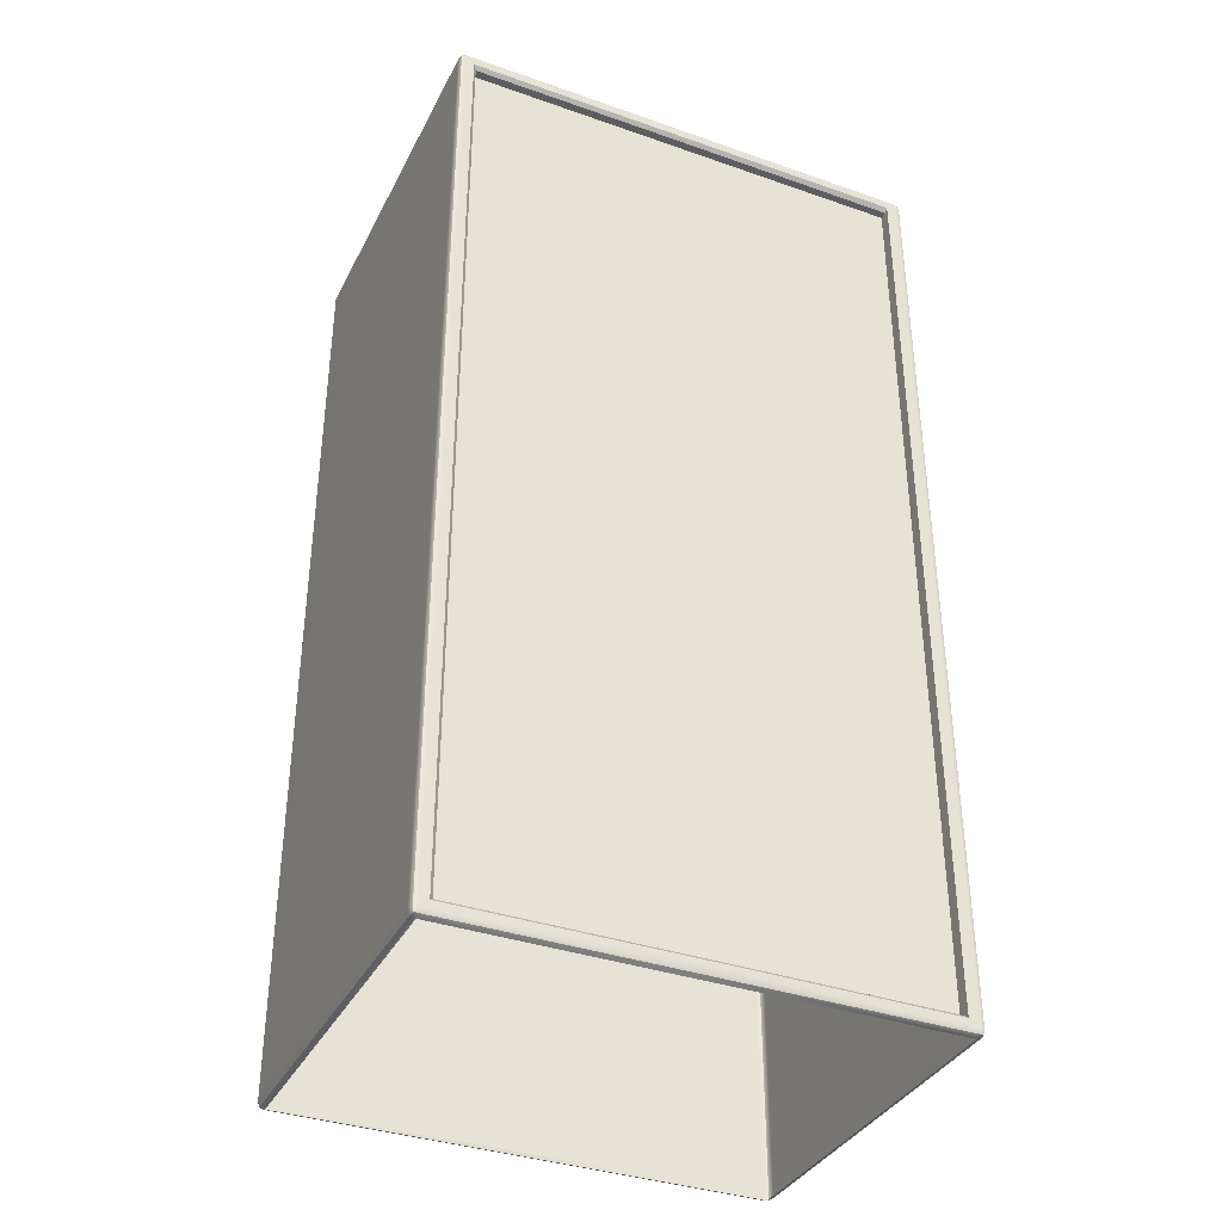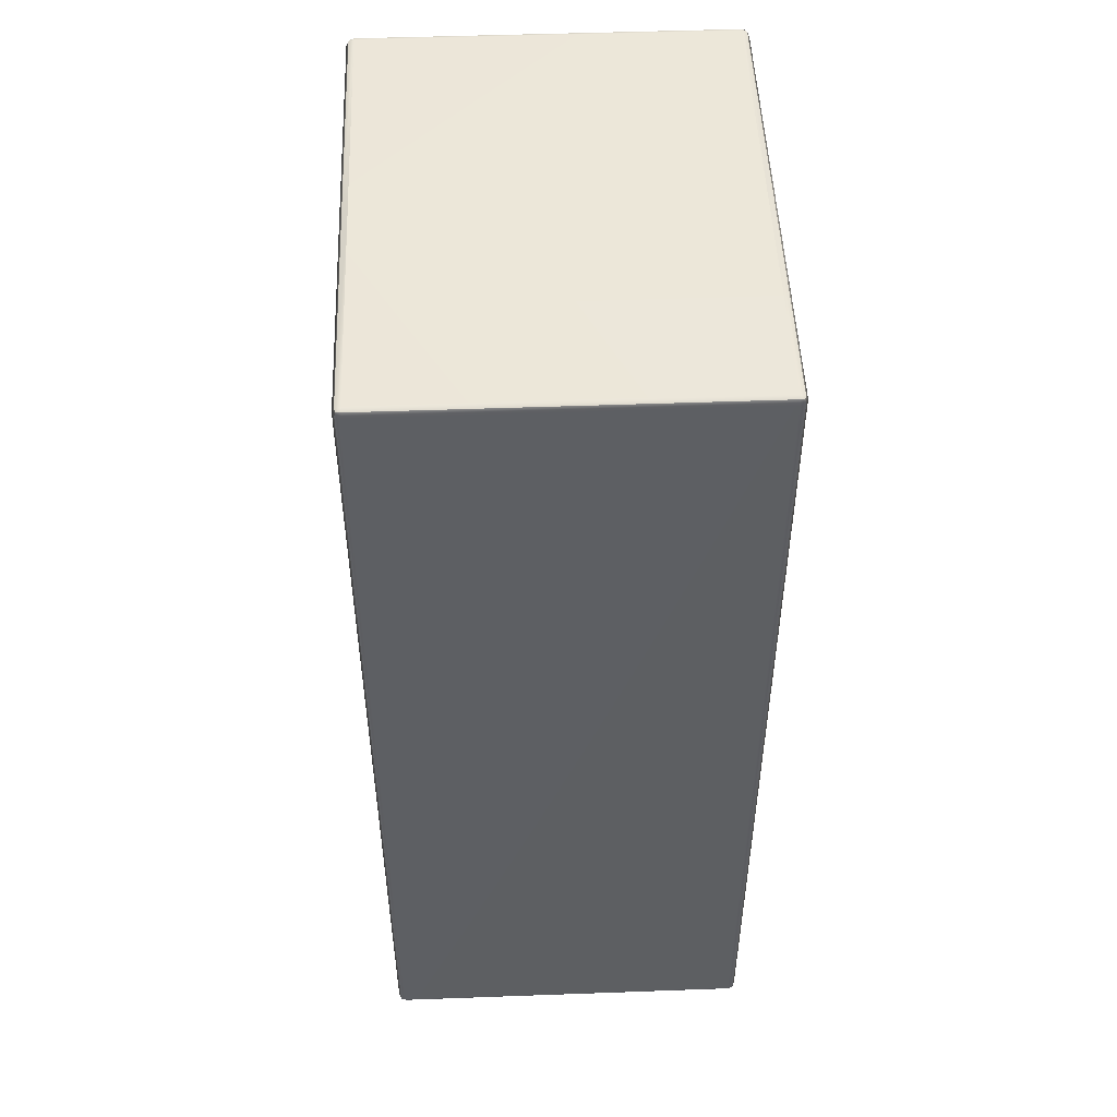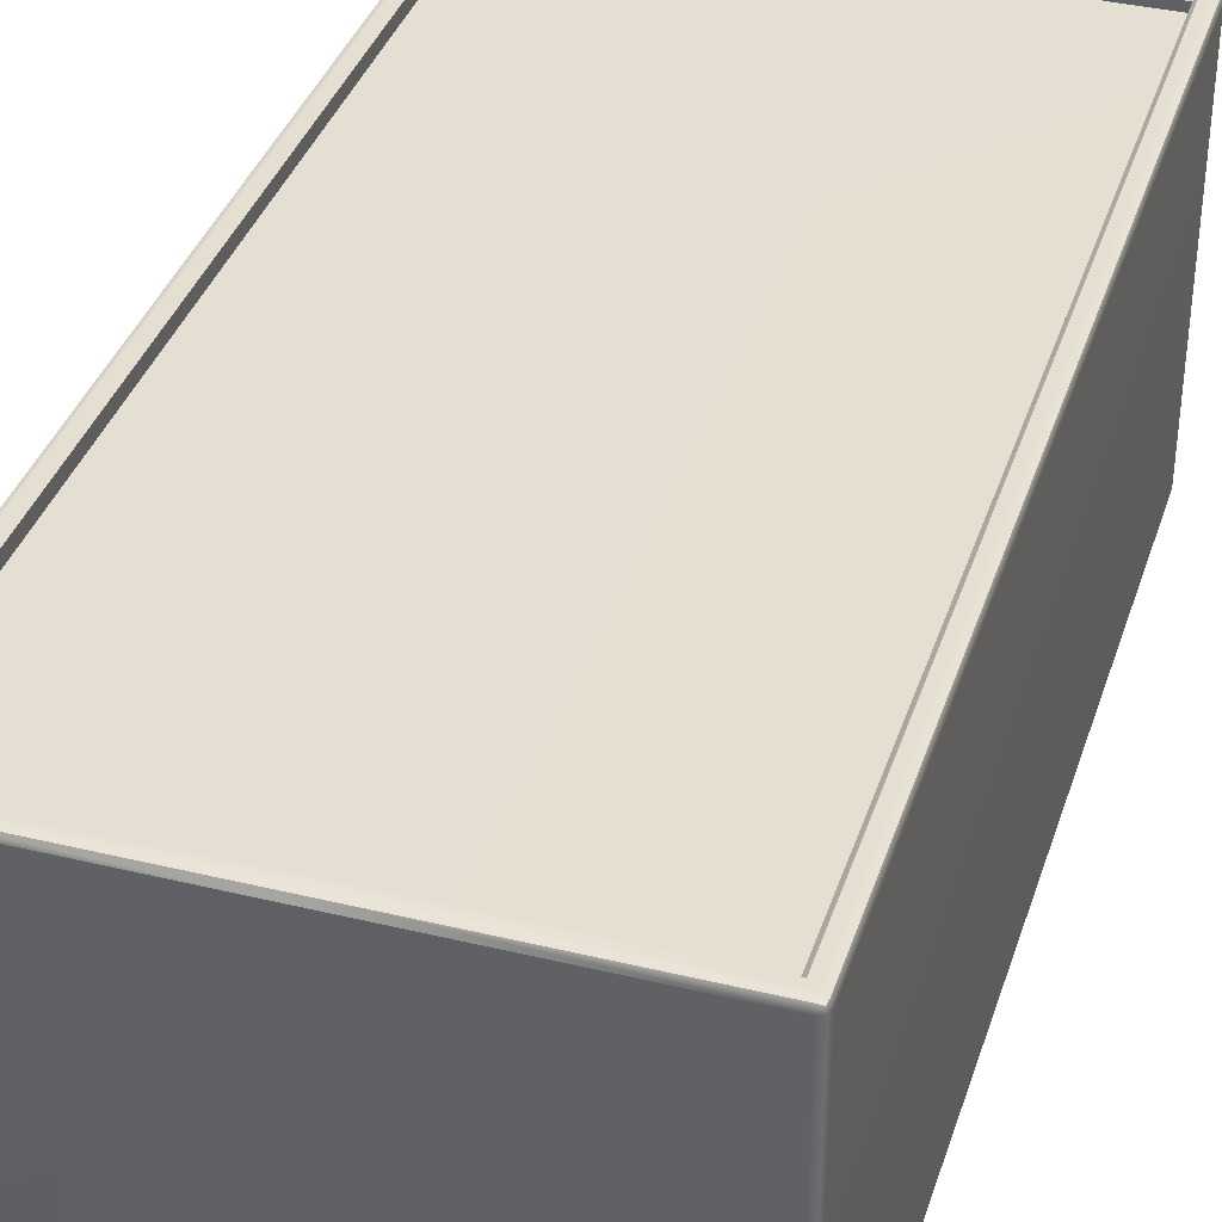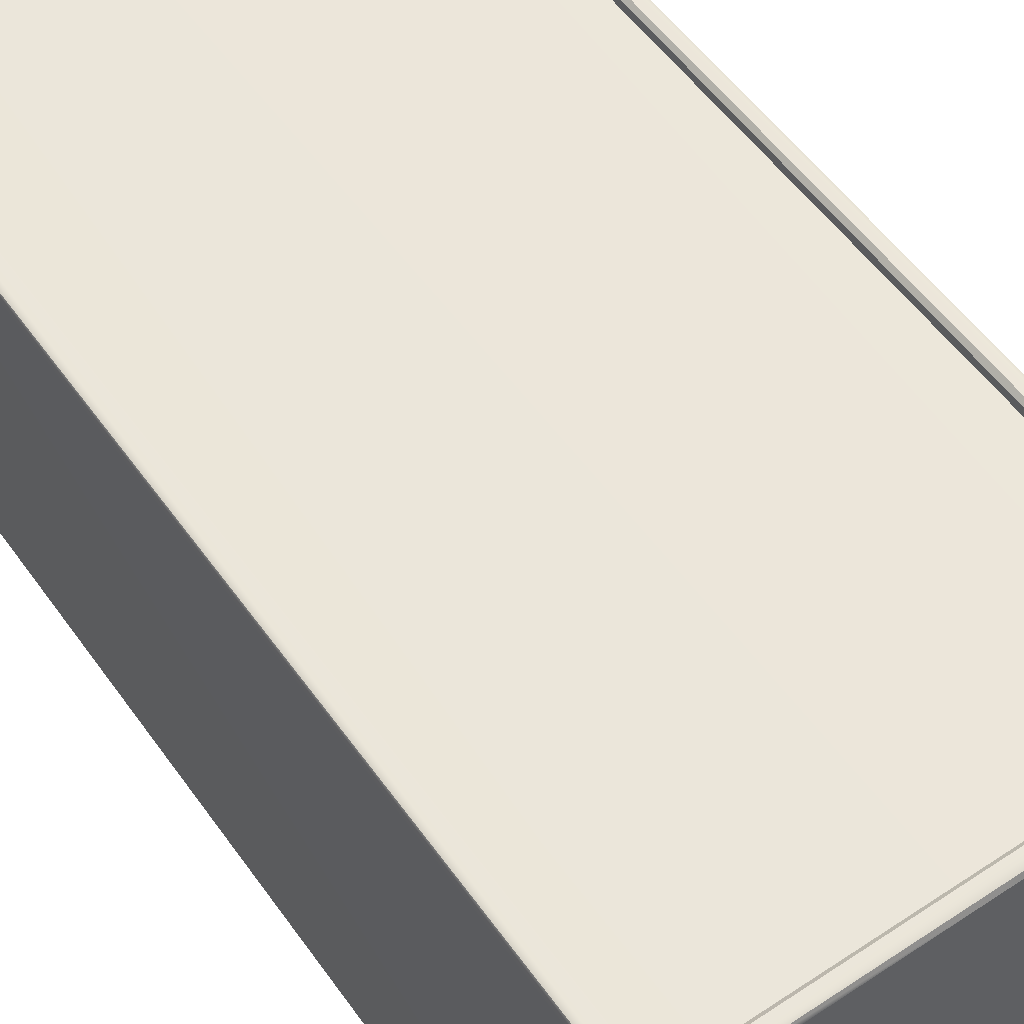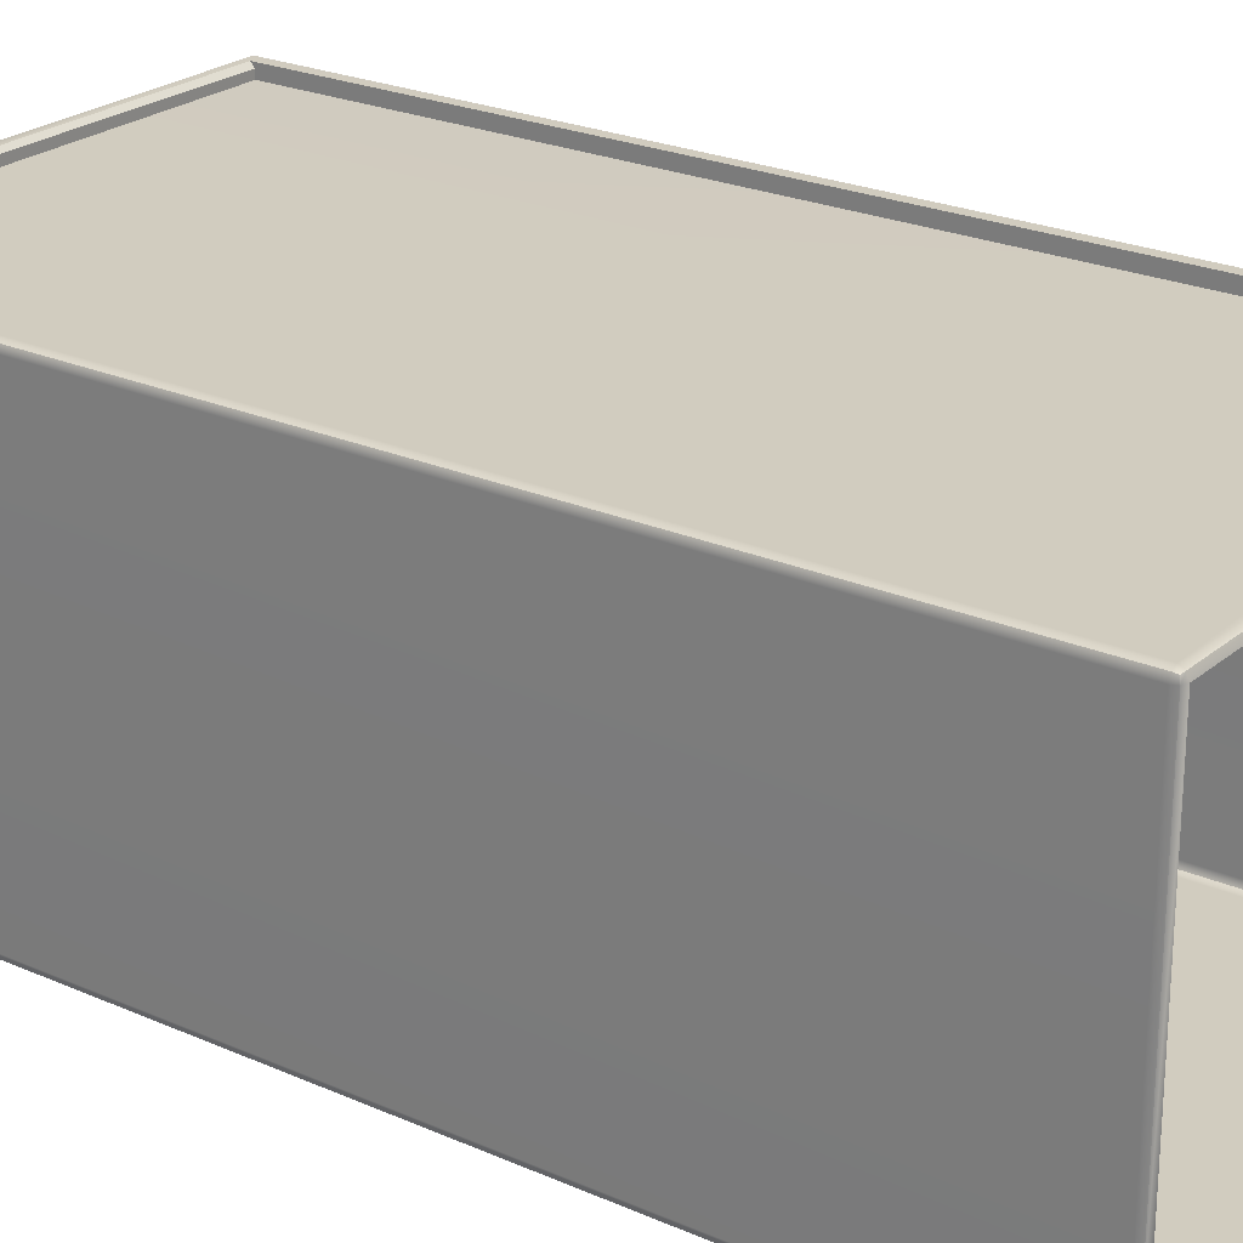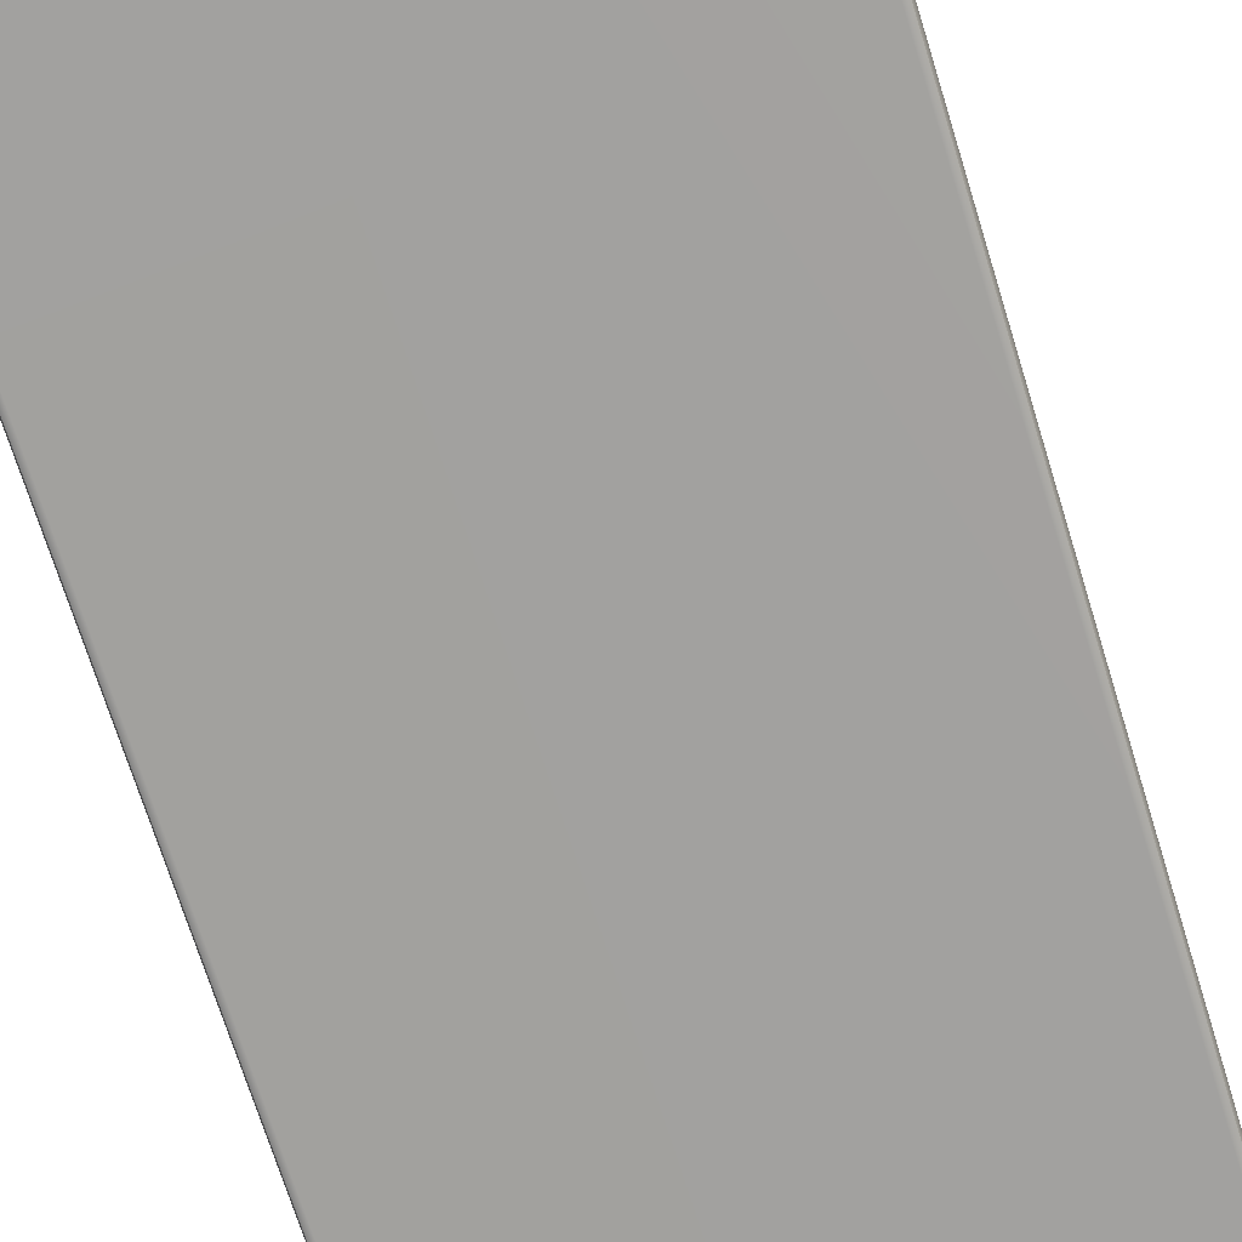
<metadata>
{"format":"obj","ext":"obj","renderer":"f3d","projection":"perspective","resolution":1024,"background":"white","views":[{"elev":-36.5,"azim":155.6,"up":"+Z"},{"elev":49.7,"azim":-92.3,"up":"+Z"},{"elev":37.2,"azim":17.3,"up":"+Y"},{"elev":54.6,"azim":-34.9,"up":"+Y"},{"elev":23.9,"azim":126.3,"up":"+Y"},{"elev":-72.2,"azim":17.3,"up":"+Y"}]}
</metadata>
<code>
v -0.4373 -0.2593 -0.875
v -0.4463 -0.2593 -0.8714
v -0.4463 0.4049 -0.8714
v -0.4373 0.4049 -0.875
v -0.4463 -0.2593 -0.8714
v -0.45 -0.2593 -0.8627
v -0.45 0.4049 -0.8627
v -0.4463 0.4049 -0.8714
v -0.4373 -0.2731 -0.8627
v -0.4373 -0.2691 -0.8714
v -4.9e-07 -0.2691 -0.8714
v -4.9e-07 -0.2731 -0.8627
v -0.4373 -0.2691 -0.8714
v -0.4373 -0.2593 -0.875
v -4.9e-07 -0.2593 -0.875
v -4.9e-07 -0.2691 -0.8714
v -0.4463 -0.2691 -0.8627
v -0.4463 -0.2691 0.8523
v -0.45 -0.2593 0.8523
v -0.4463 -0.2691 -0.8627
v -0.4373 -0.2731 0.8523
v -0.4463 -0.2691 0.8523
v 0.45 -0.2593 -0.8627
v 0.4463 -0.2593 -0.8714
v 0.4463 0.4049 -0.8714
v 0.45 0.4049 -0.8627
v 0.4463 -0.2593 -0.8714
v 0.4373 -0.2593 -0.875
v 0.4373 0.4049 -0.875
v 0.4463 0.4049 -0.8714
v 0.4373 -0.2731 -0.8627
v 0.4463 -0.2691 -0.8627
v 0.4463 -0.2691 0.8523
v 0.4373 -0.2731 0.8523
v 0.4463 -0.2691 -0.8627
v 0.45 -0.2593 0.8523
v 0.4463 -0.2691 0.8523
v -0.45 -0.2593 0.8523
v -0.4463 -0.2593 0.8609
v -0.4463 0.4049 0.8609
v -0.45 0.4049 0.8523
v -0.4463 -0.2593 0.8609
v -0.4373 -0.2593 0.8645
v -0.4373 0.4049 0.8645
v -0.4463 0.4049 0.8609
v -0.4373 -0.2593 0.8645
v -0.4373 -0.2691 0.8609
v -4.9e-07 -0.2691 0.8609
v -4.9e-07 -0.2593 0.8645
v -0.4373 -0.2691 0.8609
v -4.9e-07 -0.2731 0.8523
v -4.9e-07 -0.2691 0.8609
v 0.4373 -0.2593 0.8645
v 0.4463 -0.2593 0.8609
v 0.4463 0.4049 0.8609
v 0.4373 0.4049 0.8645
v 0.4463 -0.2593 0.8609
v 0.45 -0.2593 0.8523
v 0.45 0.4049 0.8523
v 0.4463 0.4049 0.8609
v -0.45 0.4049 0.8523
v -0.4463 0.4147 0.8523
v -0.4463 0.4147 -0.8627
v -0.45 0.4049 -0.8627
v -0.4463 0.4147 0.8523
v -0.4373 0.4188 0.8523
v -0.4373 0.4188 -0.8627
v -0.4463 0.4147 -0.8627
v -0.4373 0.4147 0.8609
v -4.9e-07 0.4147 0.8609
v -4.9e-07 0.4188 0.8523
v -0.4373 0.4147 0.8609
v -0.4373 0.4049 0.8645
v -4.9e-07 0.4049 0.8645
v -4.9e-07 0.4147 0.8609
v 0.4373 0.4188 0.8523
v 0.4463 0.4147 0.8523
v 0.4463 0.4147 -0.8627
v 0.4373 0.4188 -0.8627
v 0.4463 0.4147 0.8523
v 0.45 0.4049 0.8523
v 0.45 0.4049 -0.8627
v 0.4463 0.4147 -0.8627
v -0.4373 0.4049 -0.875
v -0.4373 0.4147 -0.8714
v -4.9e-07 0.4147 -0.8714
v -4.9e-07 0.4049 -0.875
v -0.4373 0.4147 -0.8714
v -4.9e-07 0.4188 -0.8627
v -4.9e-07 0.4147 -0.8714
v -4.9e-07 -0.2731 -0.8627
v -4.9e-07 -0.2731 0.8523
v -4.9e-07 -0.2593 0.8645
v -4.9e-07 0.4049 0.8645
v -0.4176 0.397 0.8333
v -4.9e-07 0.397 0.8333
v -4.9e-07 0.397 -0.8437
v -0.4176 0.397 -0.8437
v 0.45 0.4049 0.8523
v -0.45 0.4049 0.8523
v -0.4463 -0.2593 -0.8714
v -0.4446 -0.2673 -0.8698
v -0.4463 -0.2593 -0.8714
v -0.4446 -0.2673 -0.8698
v -0.4446 -0.2673 -0.8698
v 0.4373 -0.2691 -0.8714
v 0.4373 -0.2593 -0.875
v 0.4463 -0.2593 -0.8714
v 0.4446 -0.2673 -0.8698
v 0.4463 -0.2593 -0.8714
v 0.4446 -0.2673 -0.8698
v 0.4373 -0.2691 -0.8714
v 0.4446 -0.2673 -0.8698
v -0.4463 -0.2593 0.8609
v -0.4446 -0.2673 0.8593
v -0.4463 -0.2593 0.8609
v -0.4446 -0.2673 0.8593
v -0.4446 -0.2673 0.8593
v 0.4463 -0.2593 0.8609
v 0.4446 -0.2673 0.8593
v 0.4463 -0.2593 0.8609
v 0.4373 -0.2593 0.8645
v 0.4373 -0.2691 0.8609
v 0.4446 -0.2673 0.8593
v 0.4373 -0.2691 0.8609
v 0.4446 -0.2673 0.8593
v -0.4446 0.4129 0.8593
v -0.4463 0.4049 0.8609
v -0.4446 0.4129 0.8593
v -0.4463 0.4049 0.8609
v -0.4446 0.4129 0.8593
v 0.4463 0.4049 0.8609
v 0.4446 0.4129 0.8593
v 0.4373 0.4147 0.8609
v 0.4446 0.4129 0.8593
v 0.4373 0.4147 0.8609
v 0.4373 0.4049 0.8645
v 0.4463 0.4049 0.8609
v 0.4446 0.4129 0.8593
v -0.4463 0.4049 -0.8714
v -0.4446 0.4129 -0.8698
v -0.4463 0.4049 -0.8714
v -0.4446 0.4129 -0.8698
v -0.4446 0.4129 -0.8698
v 0.4463 0.4049 -0.8714
v 0.4446 0.4129 -0.8698
v 0.4463 0.4049 -0.8714
v 0.4373 0.4049 -0.875
v 0.4373 0.4147 -0.8714
v 0.4446 0.4129 -0.8698
v 0.4373 0.4147 -0.8714
v 0.4446 0.4129 -0.8698
v 0.4176 0.397 0.8333
v 0.4176 0.397 -0.8437
v -4.9e-07 0.4188 0.8394
v -4.9e-07 0.4118 0.8333
v -0.4176 0.4108 0.8333
v -0.4176 0.4188 0.84
v 0.4239 0.4188 0.8394
v 0.4176 0.4118 0.8333
v -0.4176 0.4188 0.84
v -0.4176 0.4108 0.8333
v -0.4176 0.4101 -0.8437
v -0.4176 0.4188 -0.8511
v -4.9e-07 0.4188 -0.8499
v -4.9e-07 0.4118 -0.8437
v 0.4176 0.4118 -0.8437
v 0.4239 0.4188 -0.8499
v -0.4176 0.4188 -0.8511
v -0.4176 0.4101 -0.8437
v 0.4176 0.4118 0.8333
v 0.4239 0.4188 0.8394
v 0.4239 0.4188 -0.8499
v 0.4176 0.4118 -0.8437
v -4.9e-07 0.4188 0.8394
v -0.4176 0.4188 0.84
v -0.4176 0.4188 -0.8511
v -4.9e-07 0.4188 -0.8499
v 0.4239 0.4188 0.8394
v 0.4239 0.4188 -0.8499
v -0.4176 0.4108 0.8333
v -4.9e-07 0.4118 0.8333
v -4.9e-07 0.397 0.8333
v -0.4176 0.397 0.8333
v -4.9e-07 0.4118 -0.8437
v -0.4176 0.4101 -0.8437
v -0.4176 0.397 -0.8437
v -4.9e-07 0.397 -0.8437
v -0.4176 0.397 0.8333
v -0.4176 0.397 -0.8437
v 0.4176 0.4118 0.8333
v 0.4176 0.397 0.8333
v 0.4176 0.4118 0.8333
v 0.4176 0.4118 -0.8437
v 0.4176 0.397 -0.8437
v 0.4176 0.397 0.8333
v 0.4176 0.4118 -0.8437
v 0.4176 0.397 -0.8437
f 1 2 3
f 1 3 4
f 5 6 7
f 5 7 8
f 9 10 11
f 9 11 12
f 13 14 15
f 13 15 16
f 6 17 18
f 6 18 19
f 20 9 21
f 20 21 22
f 23 24 25
f 23 25 26
f 27 28 29
f 27 29 30
f 31 32 33
f 31 33 34
f 35 23 36
f 35 36 37
f 38 39 40
f 38 40 41
f 42 43 44
f 42 44 45
f 46 47 48
f 46 48 49
f 50 21 51
f 50 51 52
f 53 54 55
f 53 55 56
f 57 58 59
f 57 59 60
f 61 62 63
f 61 63 64
f 65 66 67
f 65 67 68
f 66 69 70
f 66 70 71
f 72 73 74
f 72 74 75
f 76 77 78
f 76 78 79
f 80 81 82
f 80 82 83
f 84 85 86
f 84 86 87
f 88 67 89
f 88 89 90
f 9 91 92
f 9 92 21
f 43 93 94
f 43 94 44
f 95 96 97
f 95 97 98
f 23 26 99
f 23 99 36
f 7 6 19
f 7 19 100
f 17 6 101
f 17 101 102
f 103 14 13
f 103 13 104
f 10 9 20
f 10 20 105
f 106 107 108
f 106 108 109
f 110 23 35
f 110 35 111
f 32 31 112
f 32 112 113
f 47 46 114
f 47 114 115
f 116 19 18
f 116 18 117
f 22 21 50
f 22 50 118
f 37 36 119
f 37 119 120
f 121 122 123
f 121 123 124
f 125 34 33
f 125 33 126
f 69 66 65
f 69 65 127
f 62 61 128
f 62 128 129
f 130 73 72
f 130 72 131
f 132 81 80
f 132 80 133
f 77 76 134
f 77 134 135
f 136 137 138
f 136 138 139
f 85 84 140
f 85 140 141
f 142 64 63
f 142 63 143
f 68 67 88
f 68 88 144
f 83 82 145
f 83 145 146
f 147 148 149
f 147 149 150
f 151 79 78
f 151 78 152
f 16 15 107
f 16 107 106
f 12 11 112
f 12 112 31
f 92 91 31
f 92 31 34
f 52 51 34
f 52 34 125
f 49 48 123
f 49 123 122
f 94 93 53
f 94 53 56
f 75 74 137
f 75 137 136
f 71 70 134
f 71 134 76
f 97 96 153
f 97 153 154
f 90 89 79
f 90 79 151
f 87 86 149
f 87 149 148
f 155 156 157
f 155 157 158
f 156 155 159
f 156 159 160
f 161 162 163
f 161 163 164
f 165 166 167
f 165 167 168
f 166 165 169
f 166 169 170
f 171 172 173
f 171 173 174
f 66 71 175
f 66 175 176
f 89 67 177
f 89 177 178
f 67 66 176
f 67 176 177
f 71 76 179
f 71 179 175
f 76 79 180
f 76 180 179
f 79 89 178
f 79 178 180
f 181 182 183
f 181 183 184
f 185 186 187
f 185 187 188
f 163 162 189
f 163 189 190
f 182 191 192
f 182 192 183
f 193 194 195
f 193 195 196
f 197 185 188
f 197 188 198

</code>
